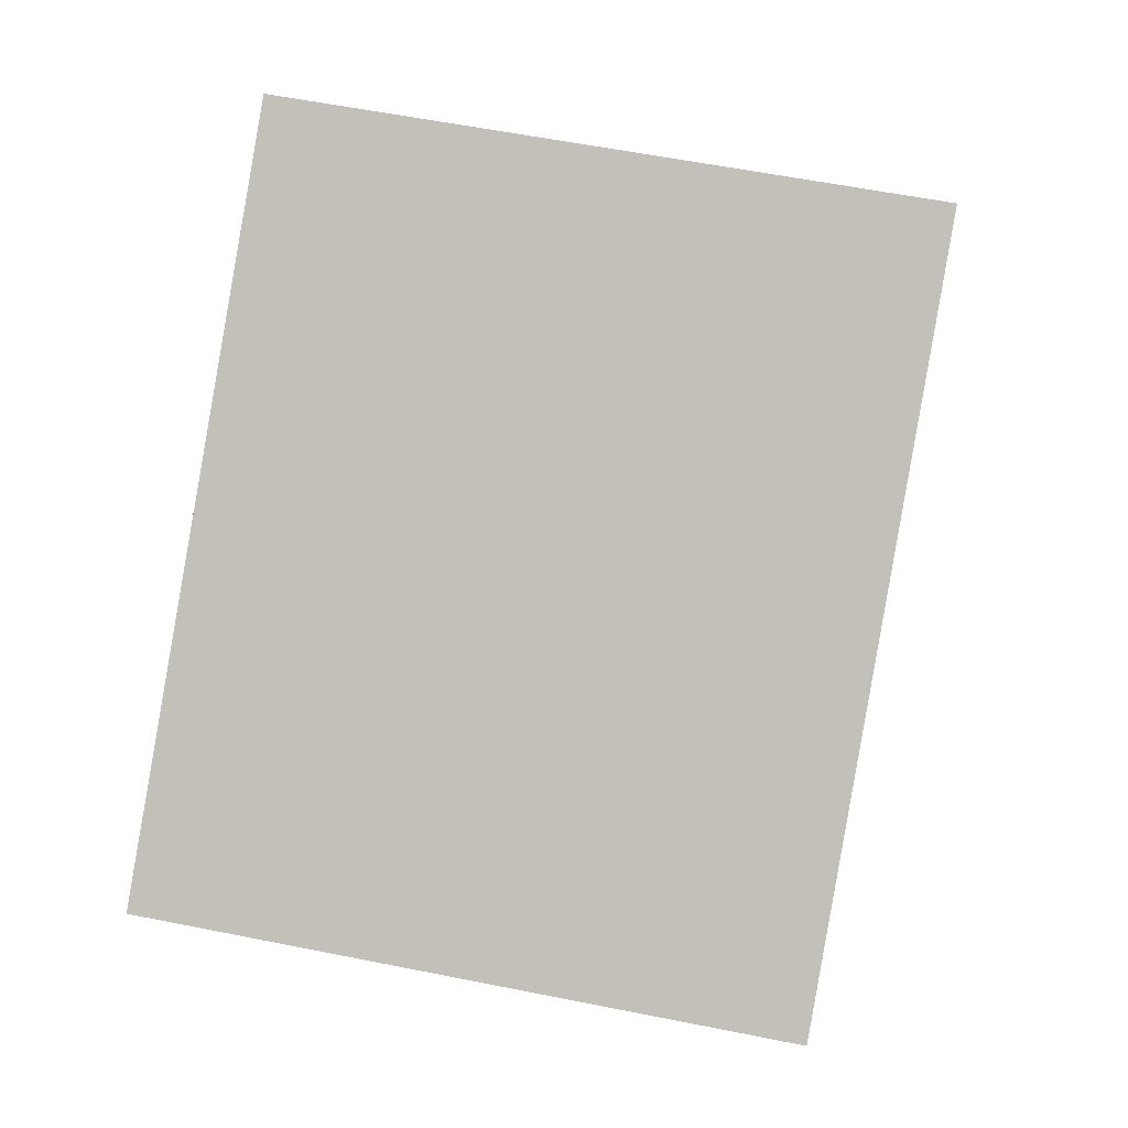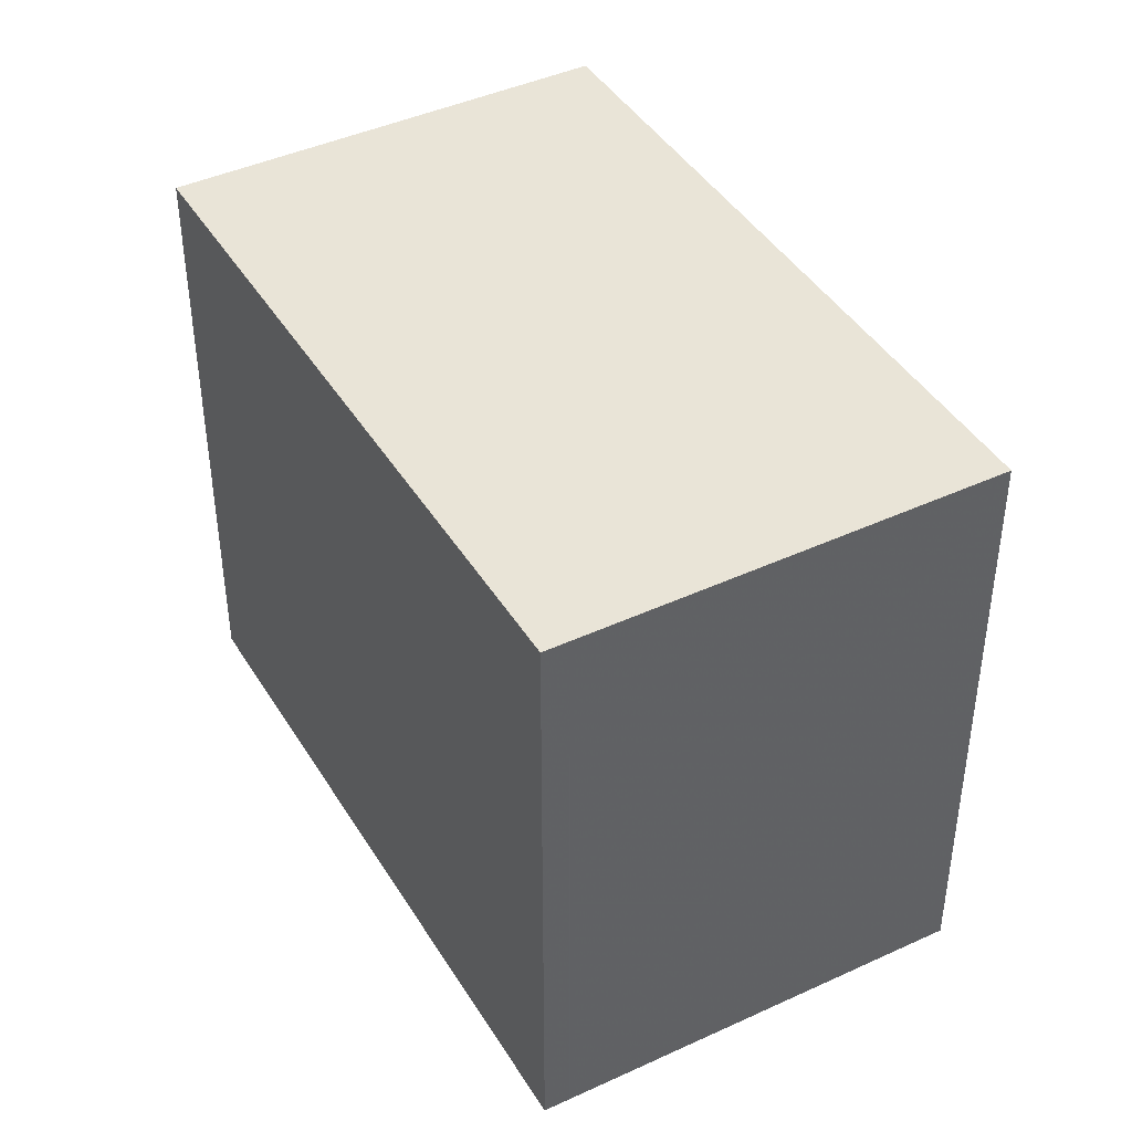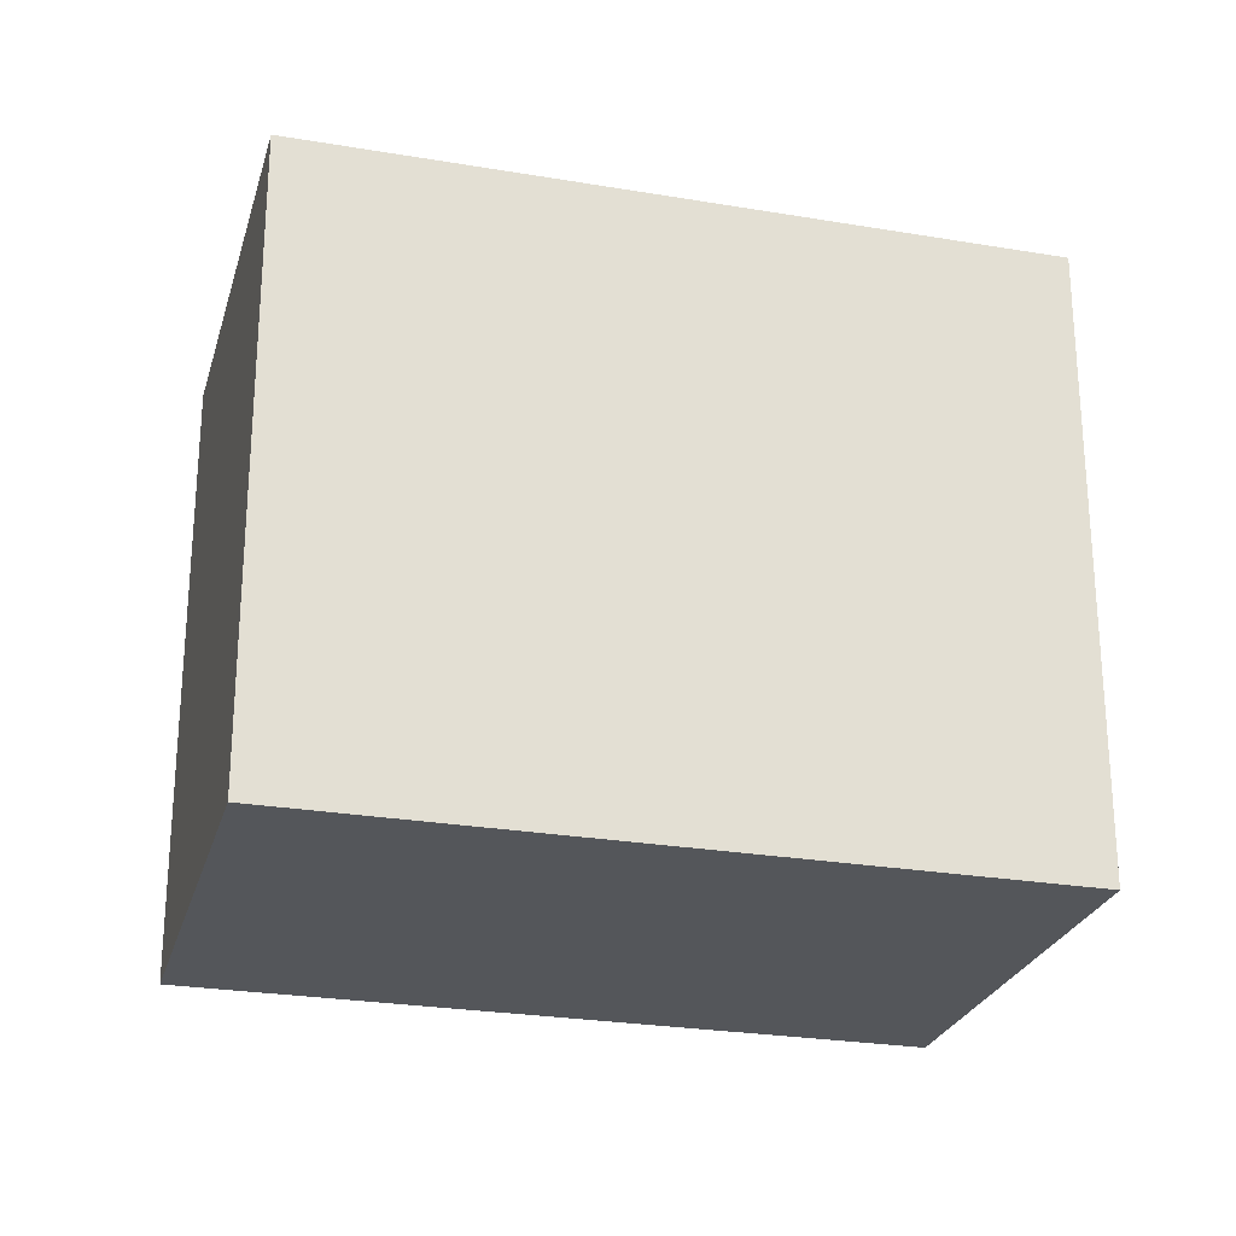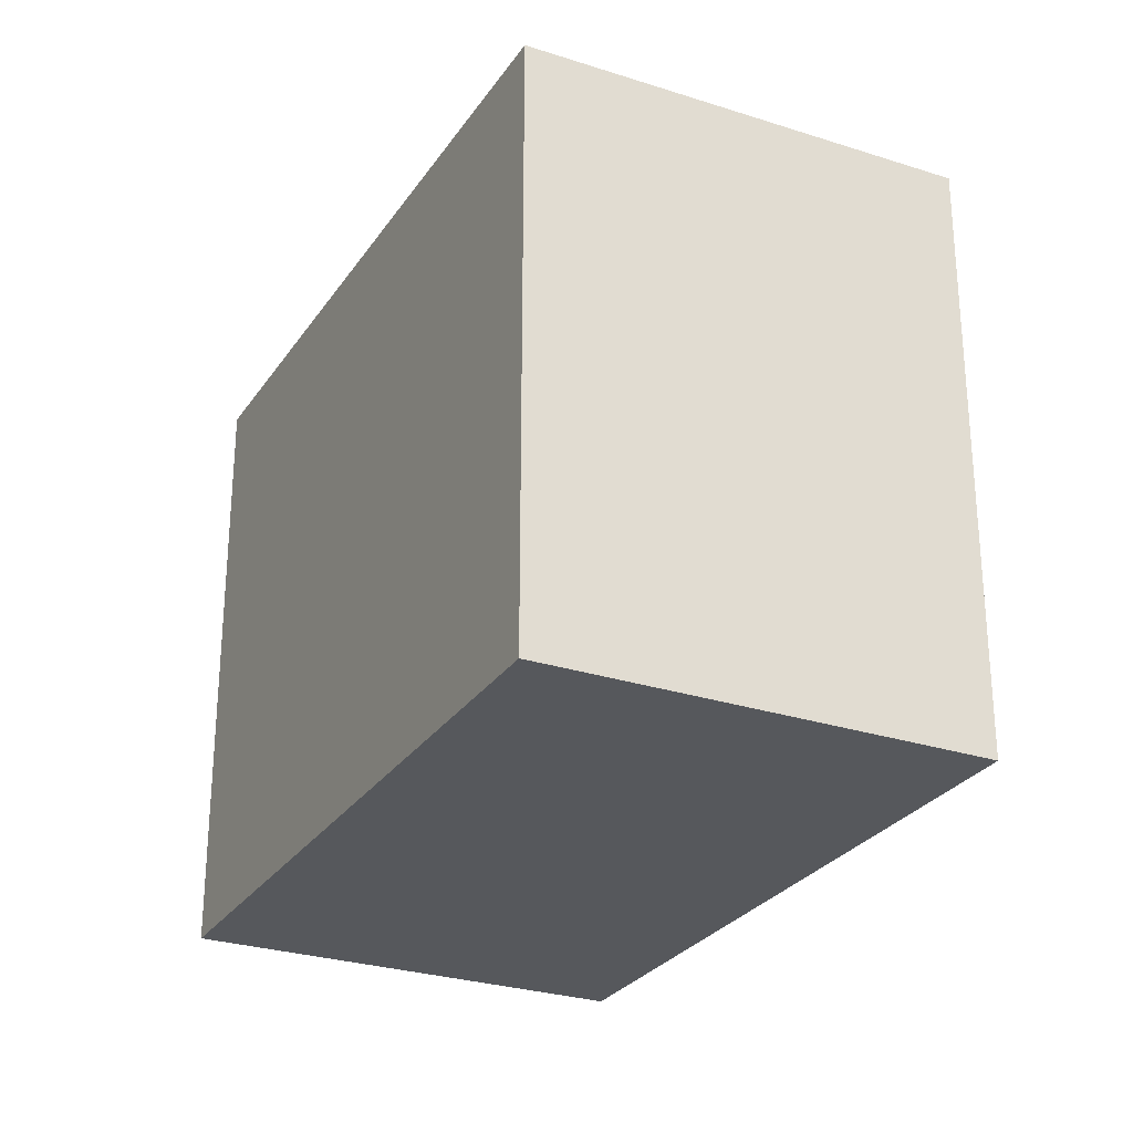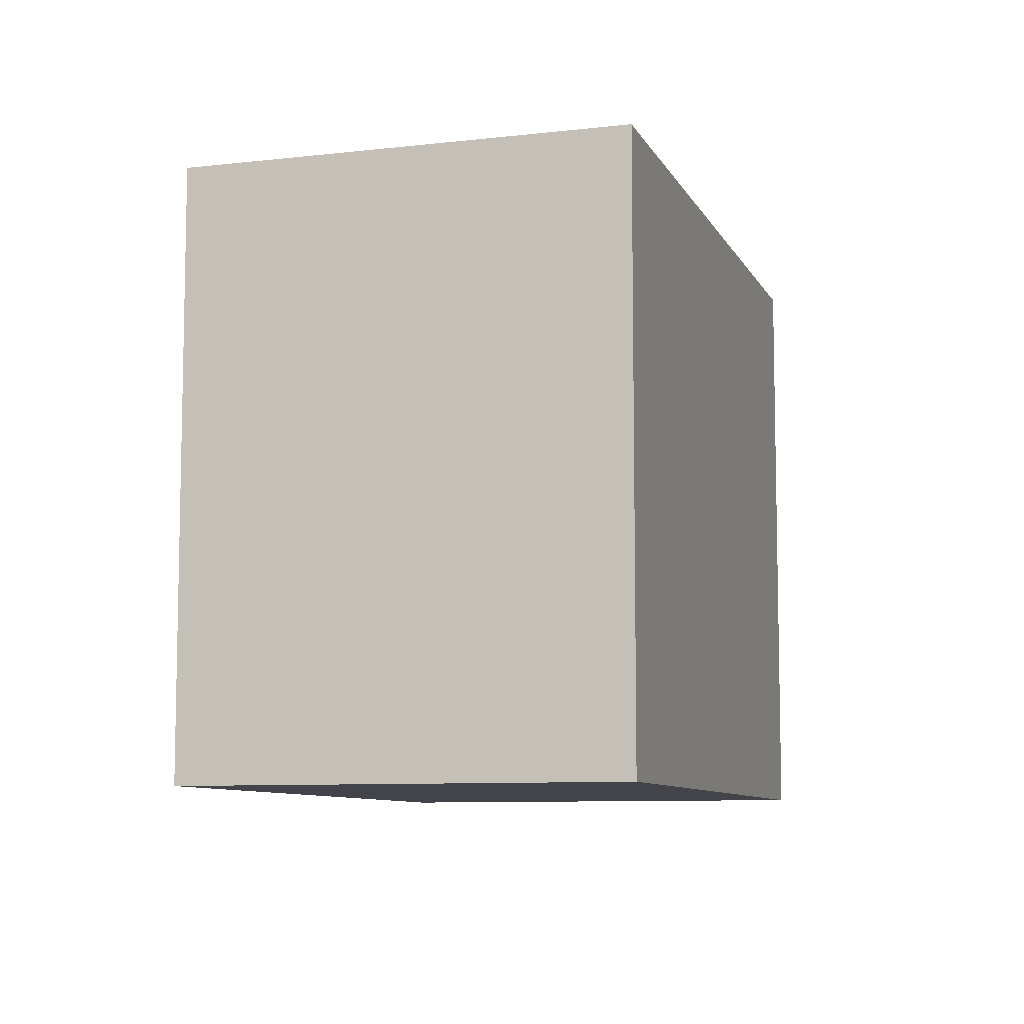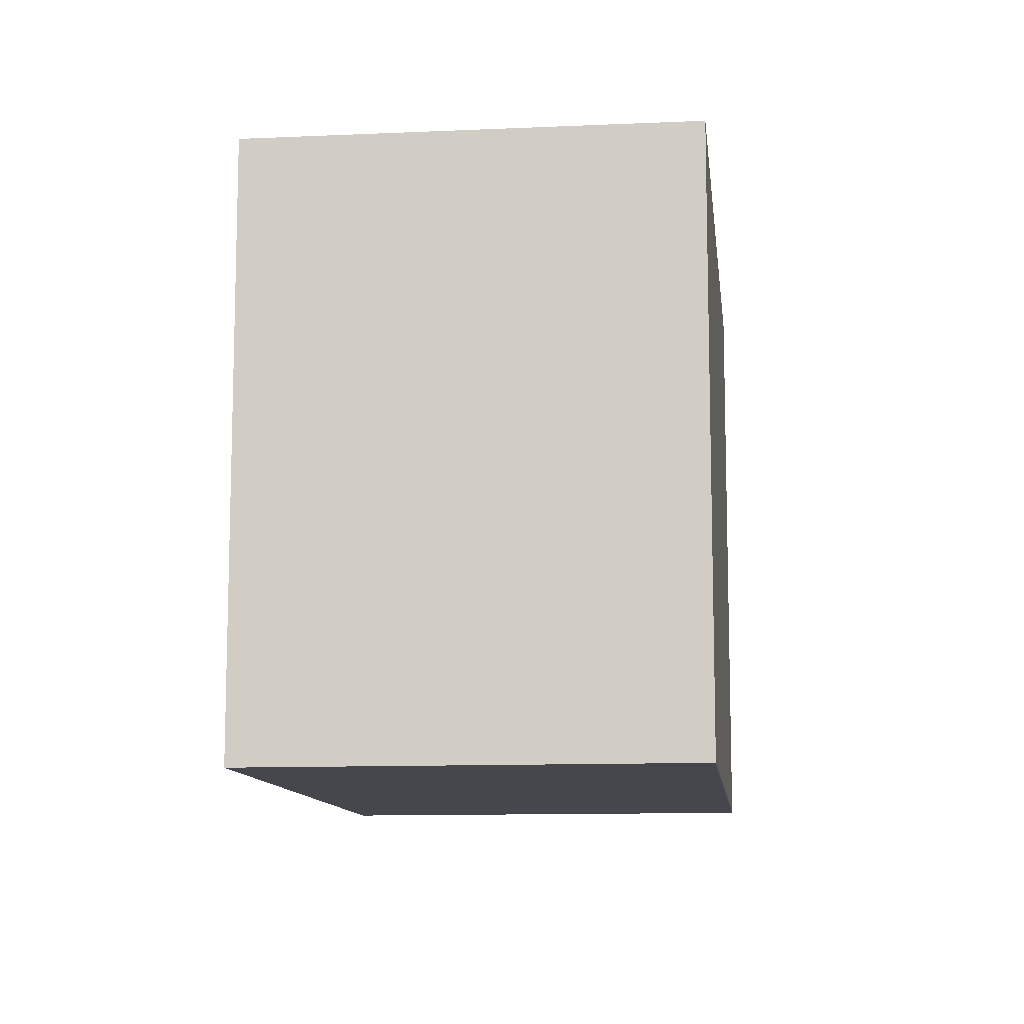
<metadata>
{"format":"obj","ext":"obj","renderer":"f3d","projection":"perspective","resolution":1024,"background":"white","views":[{"elev":57.5,"azim":-78.2,"up":"+Y"},{"elev":42.7,"azim":-85.3,"up":"+Z"},{"elev":-25.6,"azim":18.6,"up":"+Z"},{"elev":-27.7,"azim":-83.0,"up":"+Z"},{"elev":-8.4,"azim":-39.4,"up":"+Z"},{"elev":-10.9,"azim":130.4,"up":"+Z"}]}
</metadata>
<code>
v -959.5 -1692 13.3
v -965 -1683 13.26
v -951.7 -1674 13.29
v -946.3 -1683 13.33
v -951.6 -1675 13.29
v -964.9 -1684 13.26
v -951.7 -1675 13.29
v -946.3 -1683 13.33
v -951.8 -1674 13.29
v -959.9 -1680 13.27
v -954.6 -1688 13.31
v -960.1 -1680 13.27
v -959.7 -1681 13.28
v -951.4 -1675 13.29
v -964.6 -1684 13.26
v -961.1 -1681 13.27
v -960.9 -1681 13.27
v -955.8 -1689 13.31
v -959.7 -1681 13.28
v -960.9 -1681 13.27
v -964.7 -1684 13.26
v -960.9 -1681 13.27
v -959.7 -1681 13.28
v -964.6 -1684 13.26
v -951.4 -1675 13.29
v -961.2 -1681 13.27
v -951.4 -1675 13.29
v -951.4 -1675 13.29
v -951.4 -1675 13.29
v -951.4 -1675 13.29
v -959.6 -1692 13.3
v -955.8 -1689 13.31
v -946.4 -1683 13.33
v -946.3 -1683 13.33
v -954.7 -1688 13.31
v -964.9 -1684 13.26
v -965 -1683 13.26
v -959.5 -1692 13.3
v -959.6 -1692 13.3
v -964.7 -1684 13.26
v -964.6 -1684 13.26
v -964.6 -1684 13.26
v -959.6 -1692 13.3
v -959.5 -1692 13.3
v -959.5 -1692 -1.776e-15
v -959.6 -1692 0
v -965 -1683 13.26
v -965 -1683 13.26
v -965 -1683 0
v -965 -1683 0
v -951.6 -1675 13.29
v -951.7 -1674 13.29
v -951.7 -1674 0
v -951.6 -1675 0
v -946.3 -1683 13.33
v -946.3 -1683 13.33
v -946.3 -1683 0
v -946.3 -1683 -1.776e-15
v -951.4 -1675 13.29
v -951.6 -1675 13.29
v -951.6 -1675 0
v -951.4 -1675 0
v -965 -1683 13.26
v -964.9 -1684 13.26
v -964.9 -1684 1.776e-15
v -965 -1683 0
v -954.6 -1688 13.31
v -946.3 -1683 13.33
v -946.3 -1683 -1.776e-15
v -954.6 -1688 0
v -951.7 -1674 13.29
v -951.8 -1674 13.29
v -951.8 -1674 0
v -951.7 -1674 0
v -955.8 -1689 13.31
v -954.6 -1688 13.31
v -954.6 -1688 0
v -955.8 -1689 -1.776e-15
v -951.8 -1674 13.29
v -960.1 -1680 13.27
v -960.1 -1680 0
v -951.8 -1674 0
v -964.6 -1684 13.26
v -964.6 -1684 13.26
v -964.6 -1684 1.776e-15
v -964.6 -1684 0
v -959.5 -1692 13.3
v -955.8 -1689 13.31
v -955.8 -1689 -1.776e-15
v -959.5 -1692 -1.776e-15
v -964.9 -1684 13.26
v -964.7 -1684 13.26
v -964.7 -1684 0
v -964.9 -1684 1.776e-15
v -964.7 -1684 13.26
v -964.6 -1684 13.26
v -964.6 -1684 0
v -964.7 -1684 0
v -946.3 -1683 13.33
v -951.4 -1675 13.29
v -951.4 -1675 0
v -946.3 -1683 1.776e-15
v -960.1 -1680 13.27
v -961.2 -1681 13.27
v -961.2 -1681 0
v -960.1 -1680 0
v -951.4 -1675 13.29
v -951.4 -1675 13.29
v -951.4 -1675 0
v -951.4 -1675 0
v -951.4 -1675 13.29
v -951.4 -1675 13.29
v -951.4 -1675 0
v -951.4 -1675 0
v -964.6 -1684 13.26
v -959.6 -1692 13.3
v -959.6 -1692 0
v -964.6 -1684 1.776e-15
v -946.3 -1683 13.33
v -946.3 -1683 13.33
v -946.3 -1683 1.776e-15
v -946.3 -1683 0
v -961.2 -1681 13.27
v -965 -1683 13.26
v -965 -1683 0
v -961.2 -1681 0
v -959.5 -1692 13.3
v -959.5 -1692 13.3
v -959.5 -1692 -1.776e-15
v -959.5 -1692 -1.776e-15
v -959.5 -1692 0
v -965 -1683 0
v -951.7 -1674 0
v -946.3 -1683 0
f 37 26 16 36
f 39 32 18 38
f 34 4 8 33
f 9 3 5 7
f 33 8 11 35
f 12 9 7 10
f 19 10 7 27
f 36 16 20 40
f 20 16 10 19
f 35 11 18 32
f 23 13 17 22
f 42 22 17 41
f 22 20 19 23
f 40 20 22 42
f 27 7 5 28
f 26 12 10 16
f 29 14 13 23
f 30 25 14 29
f 23 19 27 29
f 29 27 28 30
f 41 17 32 39
f 33 14 25 34
f 35 13 14 33
f 32 17 13 35
f 36 6 2 37
f 38 1 31 39
f 40 21 6 36
f 41 15 24 42
f 42 24 21 40
f 39 31 15 41
f 44 45 46 43
f 48 49 50 47
f 52 53 54 51
f 56 57 58 55
f 60 61 62 59
f 64 65 66 63
f 68 69 70 67
f 72 73 74 71
f 76 77 78 75
f 80 81 82 79
f 84 85 86 83
f 88 89 90 87
f 92 93 94 91
f 96 97 98 95
f 100 101 102 99
f 104 105 106 103
f 108 109 110 107
f 112 113 114 111
f 116 117 118 115
f 120 121 122 119
f 124 125 126 123
f 128 129 130 127
f 132 133 134 131

</code>
